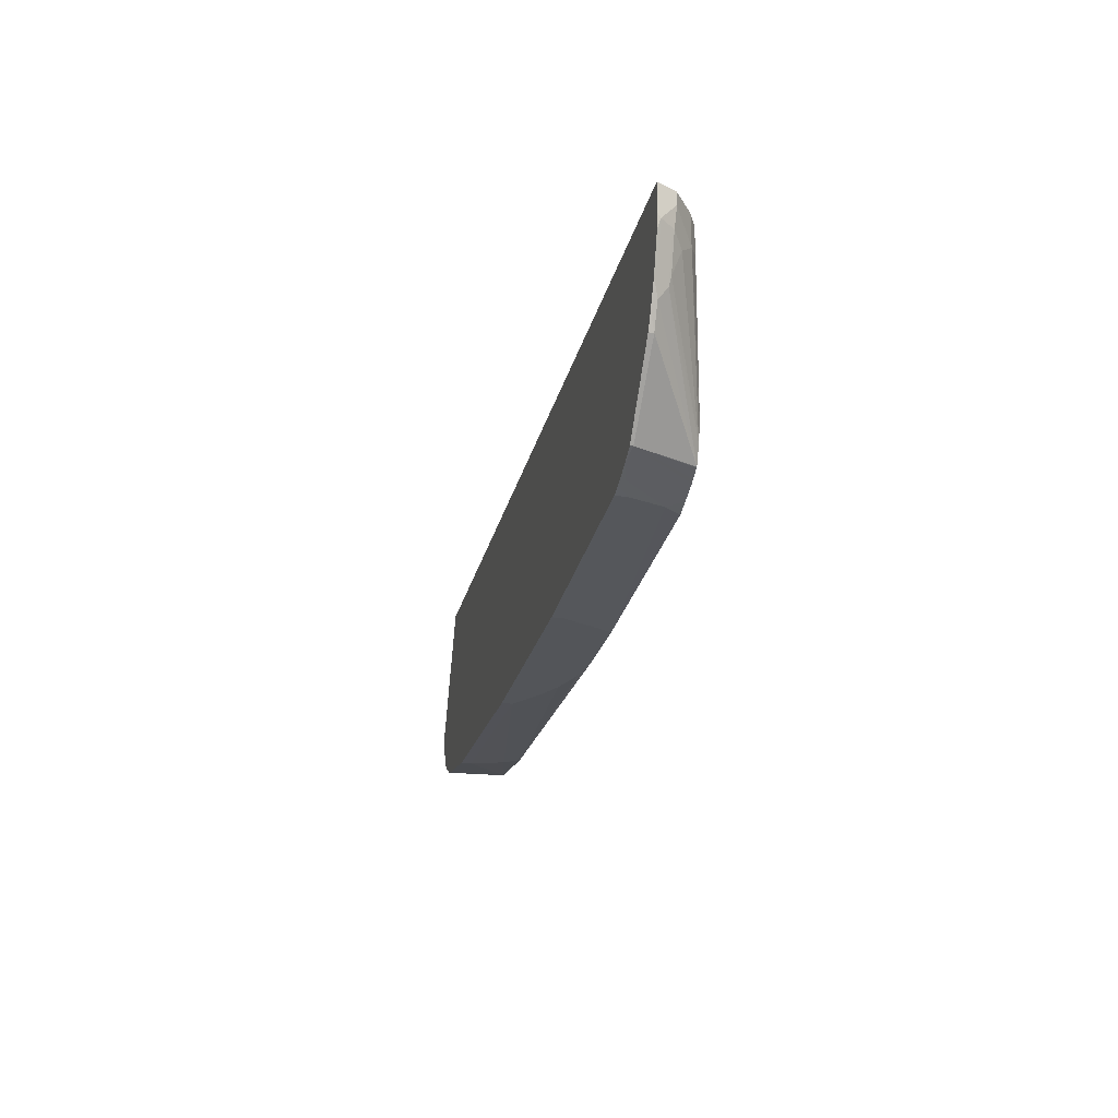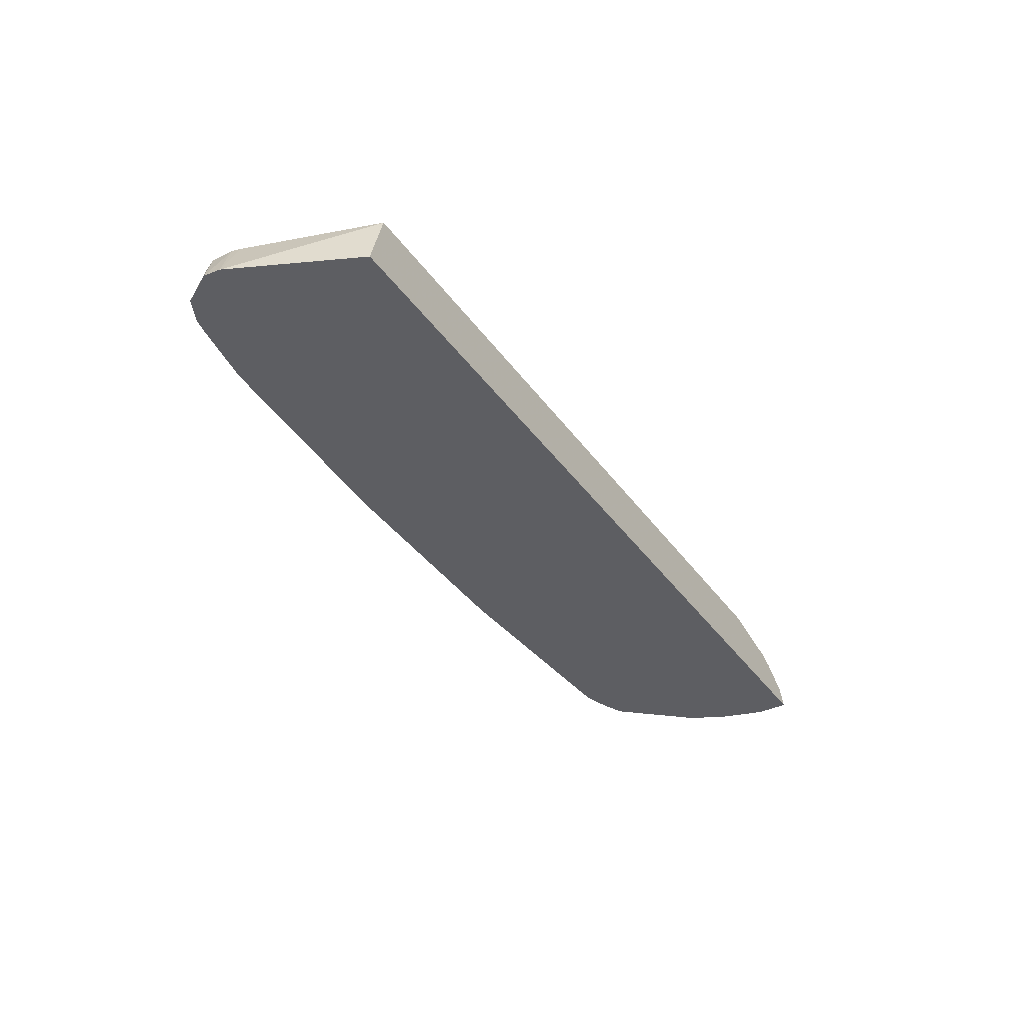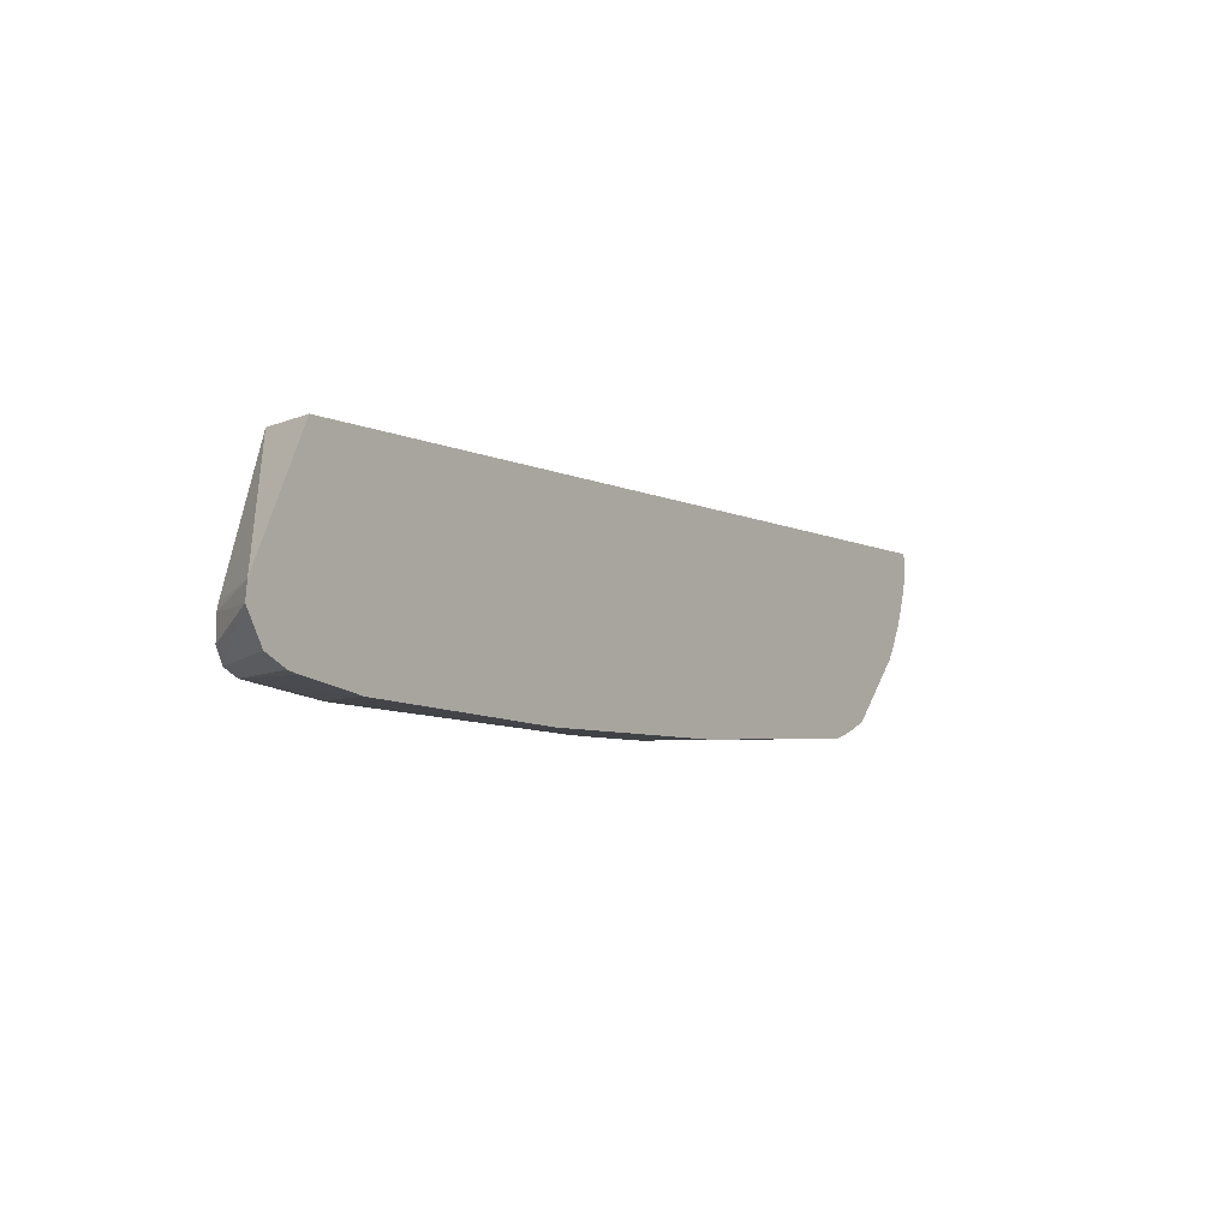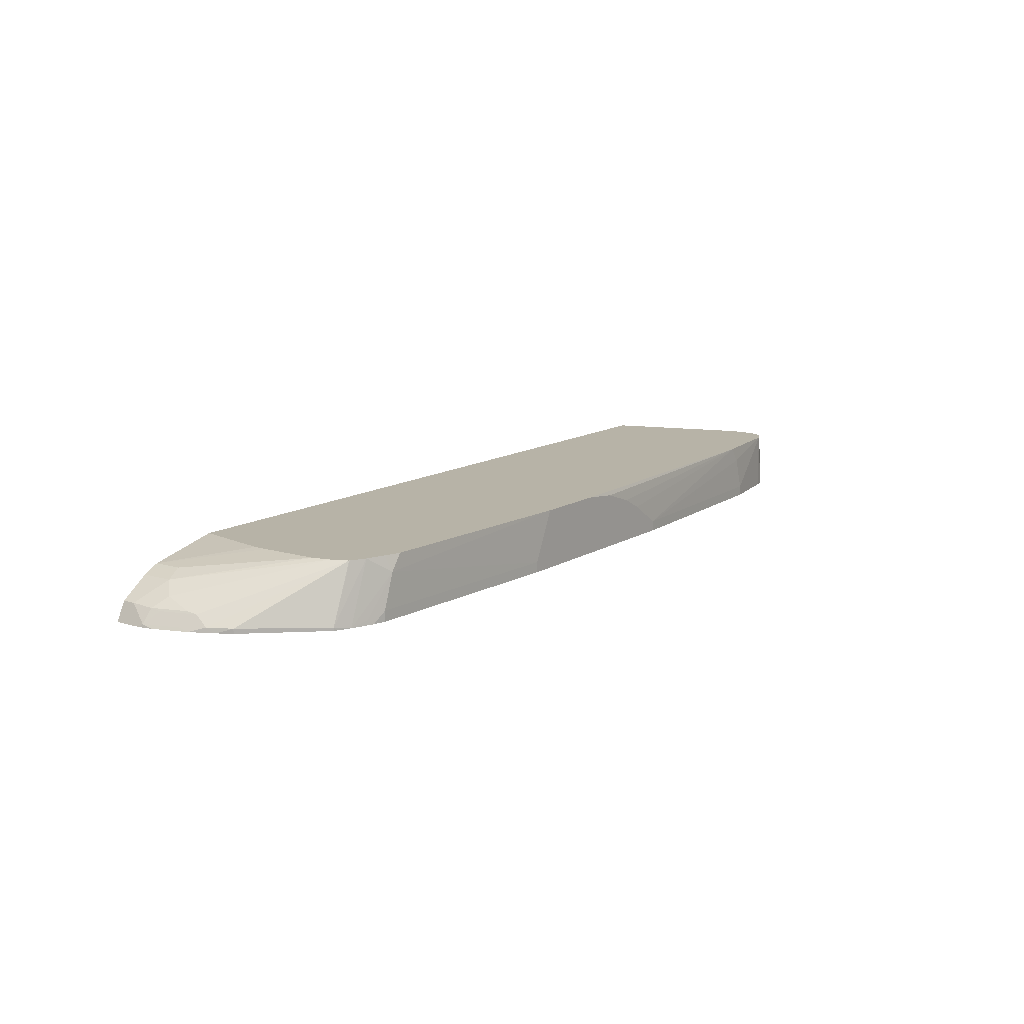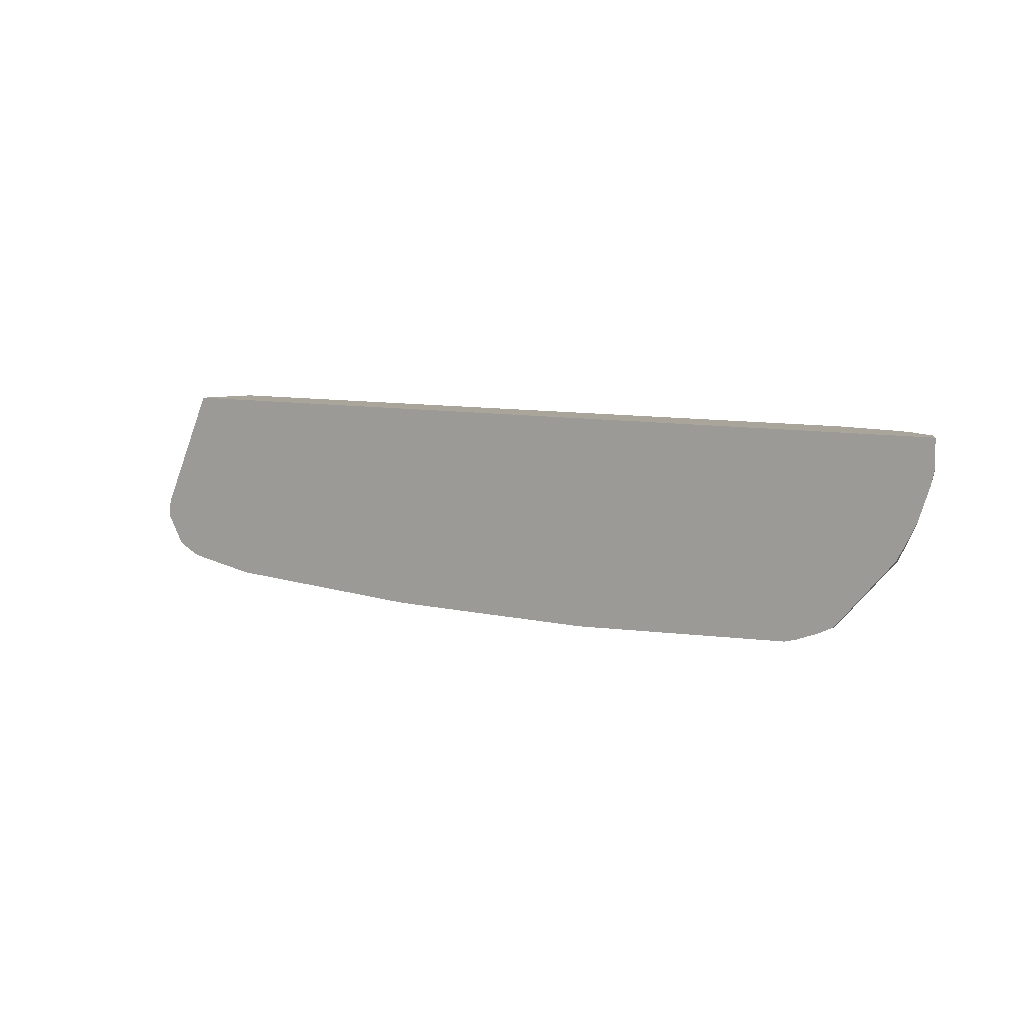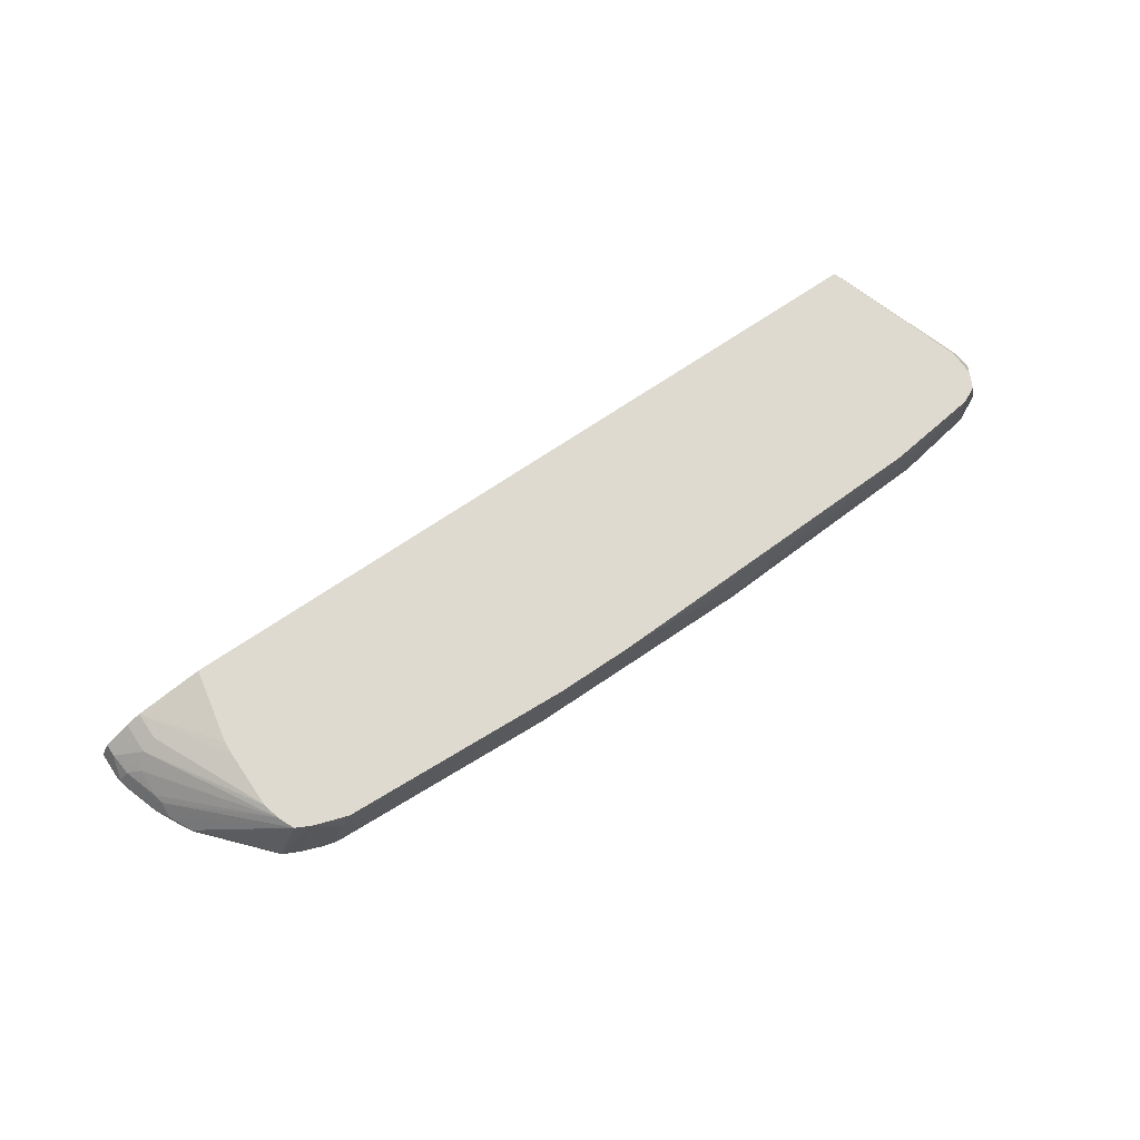
<metadata>
{"format":"obj","ext":"obj","renderer":"f3d","projection":"perspective","resolution":1024,"background":"white","views":[{"elev":-24.2,"azim":77.3,"up":"+Z"},{"elev":-38.3,"azim":-58.4,"up":"+Y"},{"elev":-6.4,"azim":-54.1,"up":"+Z"},{"elev":12.6,"azim":125.4,"up":"+Y"},{"elev":7.6,"azim":34.9,"up":"+Z"},{"elev":70.7,"azim":145.9,"up":"+Y"}]}
</metadata>
<code>
v 0.2282 -0.3424 -0.3995
v 0.2282 -0.3601 -0.3995
v 0.1901 -0.2593 -0.3995
v 0.5896 -0.2854 -0.3805
v 0.6087 -0.3424 -0.3805
v 0.6087 -0.3601 -0.3805
v -0.1521 -0.3601 -0.3995
v 0.5706 -0.2593 -0.3805
v 0.06409 -0.2593 -0.3995
v 0.5967 -0.2593 -0.3722
v 0.6277 -0.2593 -0.3614
v 0.6655 -0.3601 -0.3612
v 0.6373 -0.3519 -0.371
v 0.6291 -0.3601 -0.375
v -0.5327 -0.3601 -0.3805
v -0.1521 -0.3424 -0.3995
v 0.0001373 -0.2663 -0.3995
v -0.4946 -0.2593 -0.3805
v 0.6348 -0.2593 -0.3579
v 0.6912 -0.3551 -0.3488
v 0.6862 -0.3601 -0.3512
v -0.6468 -0.3601 -0.3614
v -0.5327 -0.3424 -0.3805
v -0.09509 -0.3044 -0.3995
v -0.5136 -0.2854 -0.3805
v -0.057 -0.2854 -0.3995
v -0.6468 -0.2593 -0.3614
v 0.6517 -0.2593 -0.3494
v 0.6531 -0.26 -0.3488
v 0.6529 -0.2593 -0.3486
v 0.7894 -0.3519 -0.2378
v 0.6912 -0.3601 -0.3488
v -0.6666 -0.3601 -0.357
v -0.6595 -0.2593 -0.3551
v 0.6644 -0.2593 -0.322
v 0.8053 -0.3361 -0.1776
v 0.8084 -0.3519 -0.1998
v 0.803 -0.3601 -0.2134
v 0.7894 -0.3601 -0.2378
v -0.7056 -0.3601 -0.3376
v -0.6722 -0.2593 -0.3488
v 0.6718 -0.2593 -0.2924
v 0.7863 -0.2981 -0.1015
v 0.8053 -0.3171 -0.1205
v 0.8084 -0.3329 -0.1617
v 0.8275 -0.3329 -0.1046
v 0.8244 -0.3361 -0.1205
v 0.8434 -0.3551 -0.1015
v 0.8244 -0.3551 -0.1586
v 0.822 -0.3601 -0.1753
v -0.736 -0.3601 -0.2853
v -0.6847 -0.2593 -0.3234
v 0.6722 -0.2593 -0.1959
v 0.7609 -0.2854 -0.09513
v 0.7714 -0.2906 -0.04854
v 0.7781 -0.2939 -0.04854
v 0.7863 -0.2981 -0.04854
v 0.8307 -0.3297 -0.06978
v 0.8459 -0.3601 -0.09654
v 0.8411 -0.3601 -0.1182
v -0.7332 -0.3601 -0.2571
v -0.6847 -0.2593 -0.2853
v 0.6714 -0.2593 -0.1727
v 0.7609 -0.2854 -0.04854
v 0.8307 -0.3297 -0.04854
v 0.8459 -0.3601 -0.04854
v -0.6366 -0.3601 -0.04854
v -0.6087 -0.2593 -0.04854
v -0.6813 -0.2593 -0.2717
v 0.6468 -0.2593 -0.04854
f 36 45 46
f 35 43 44
f 35 44 45
f 35 45 36
f 34 40 41
f 35 42 43
f 36 49 50
f 36 47 48
f 36 48 49
f 36 50 37
f 40 51 41
f 33 40 34
f 37 50 38
f 36 46 47
f 31 38 39
f 20 30 31
f 30 37 31
f 18 26 24
f 41 51 52
f 19 28 20
f 20 28 29
f 20 29 30
f 20 31 39
f 31 37 38
f 20 39 32
f 22 33 27
f 23 27 25
f 27 33 34
f 28 30 29
f 30 35 36
f 30 36 37
f 20 32 21
f 42 53 54
f 55 57 56
f 43 54 55
f 18 25 27
f 63 70 64
f 61 69 62
f 61 68 69
f 61 67 68
f 58 66 59
f 58 65 66
f 55 65 57
f 55 66 65
f 55 67 66
f 55 68 67
f 55 70 68
f 55 64 70
f 54 64 55
f 53 64 54
f 53 63 64
f 51 62 52
f 43 55 56
f 43 56 57
f 43 57 65
f 43 65 58
f 43 58 44
f 44 58 46
f 42 54 43
f 44 46 45
f 46 48 47
f 48 59 60
f 48 60 50
f 48 50 49
f 48 58 59
f 51 61 62
f 46 58 48
f 17 26 18
f 3 19 11
f 16 25 18
f 3 9 18
f 3 8 4
f 2 15 7
f 2 22 15
f 2 33 22
f 2 40 33
f 2 51 40
f 2 61 51
f 2 67 61
f 2 66 67
f 2 59 66
f 2 60 59
f 2 50 60
f 2 38 50
f 2 39 38
f 2 32 39
f 2 21 32
f 16 18 24
f 1 7 16
f 1 16 24
f 1 24 26
f 1 26 17
f 1 17 9
f 3 18 27
f 1 9 3
f 1 4 5
f 1 5 6
f 1 6 2
f 2 6 14
f 2 14 12
f 2 12 21
f 1 3 4
f 3 27 34
f 1 2 7
f 3 41 52
f 3 34 41
f 15 27 23
f 15 22 27
f 12 14 13
f 12 20 21
f 11 20 12
f 11 19 20
f 9 17 18
f 7 23 16
f 7 15 23
f 5 14 6
f 5 13 14
f 4 13 5
f 4 12 13
f 4 11 12
f 16 23 25
f 4 8 10
f 4 10 11
f 3 62 69
f 3 69 68
f 3 68 70
f 3 70 63
f 3 53 42
f 3 63 53
f 3 35 30
f 3 30 28
f 3 28 19
f 3 52 62
f 3 11 10
f 3 10 8
f 3 42 35

</code>
